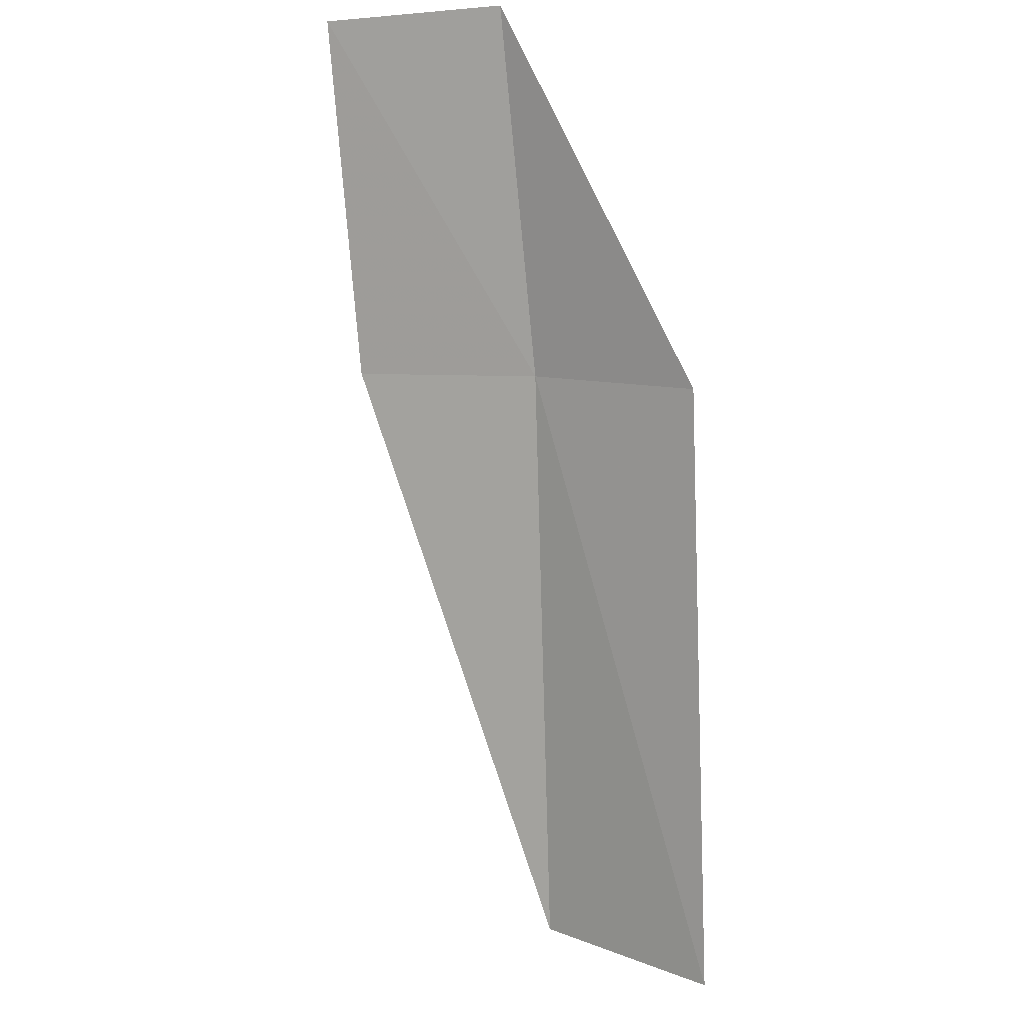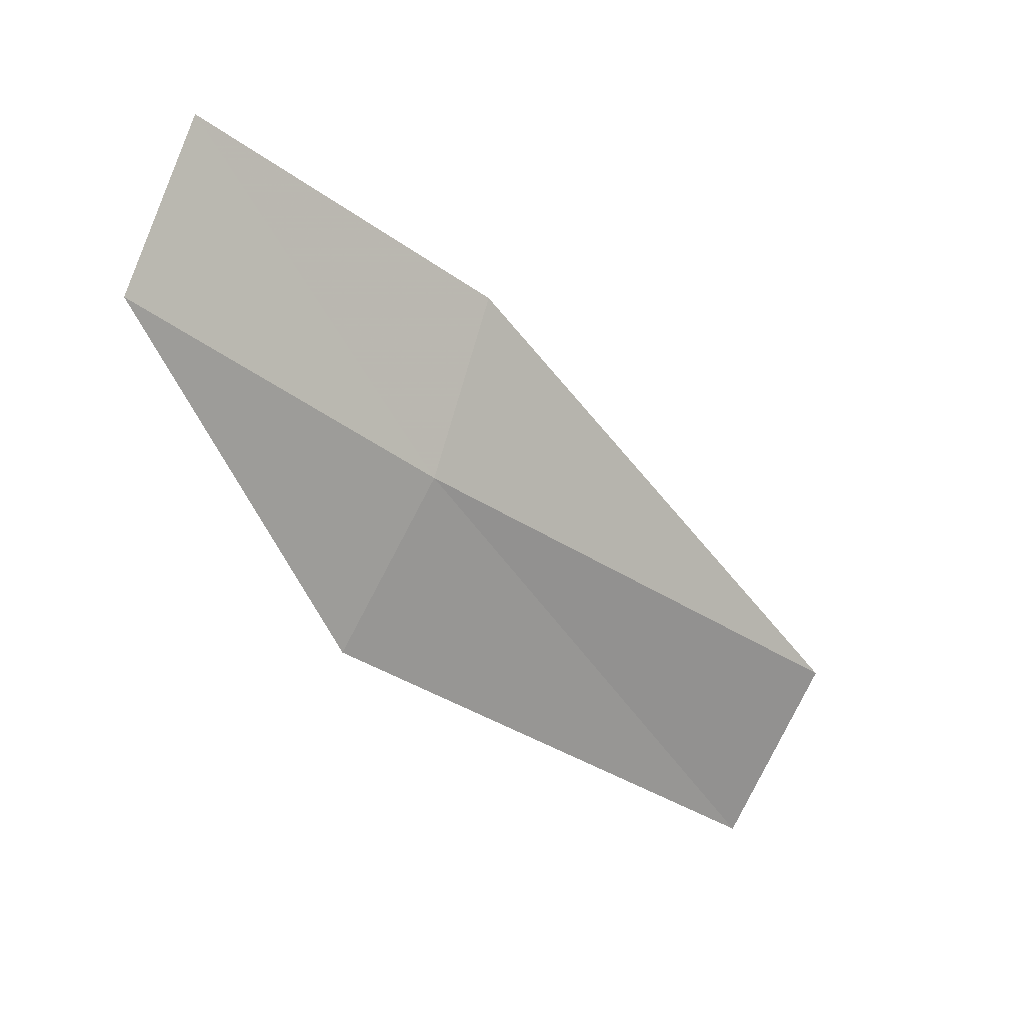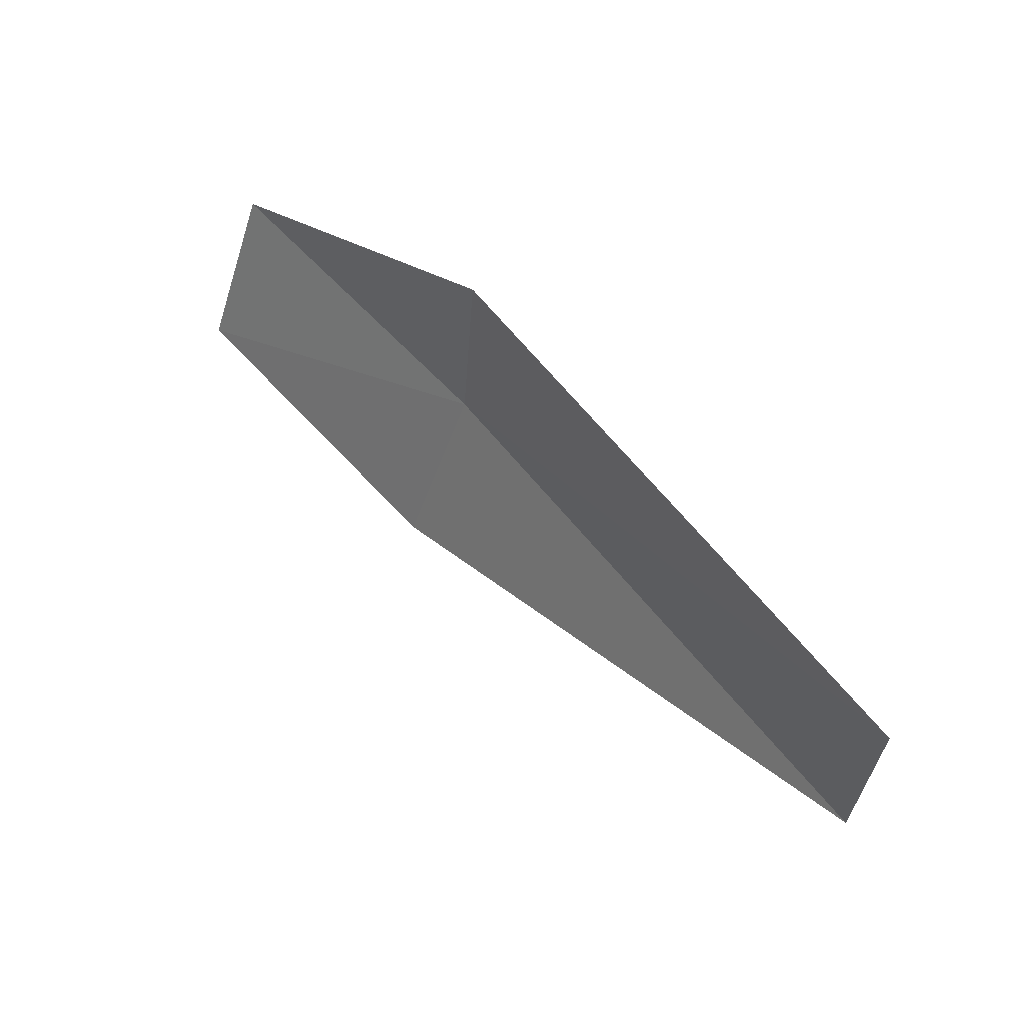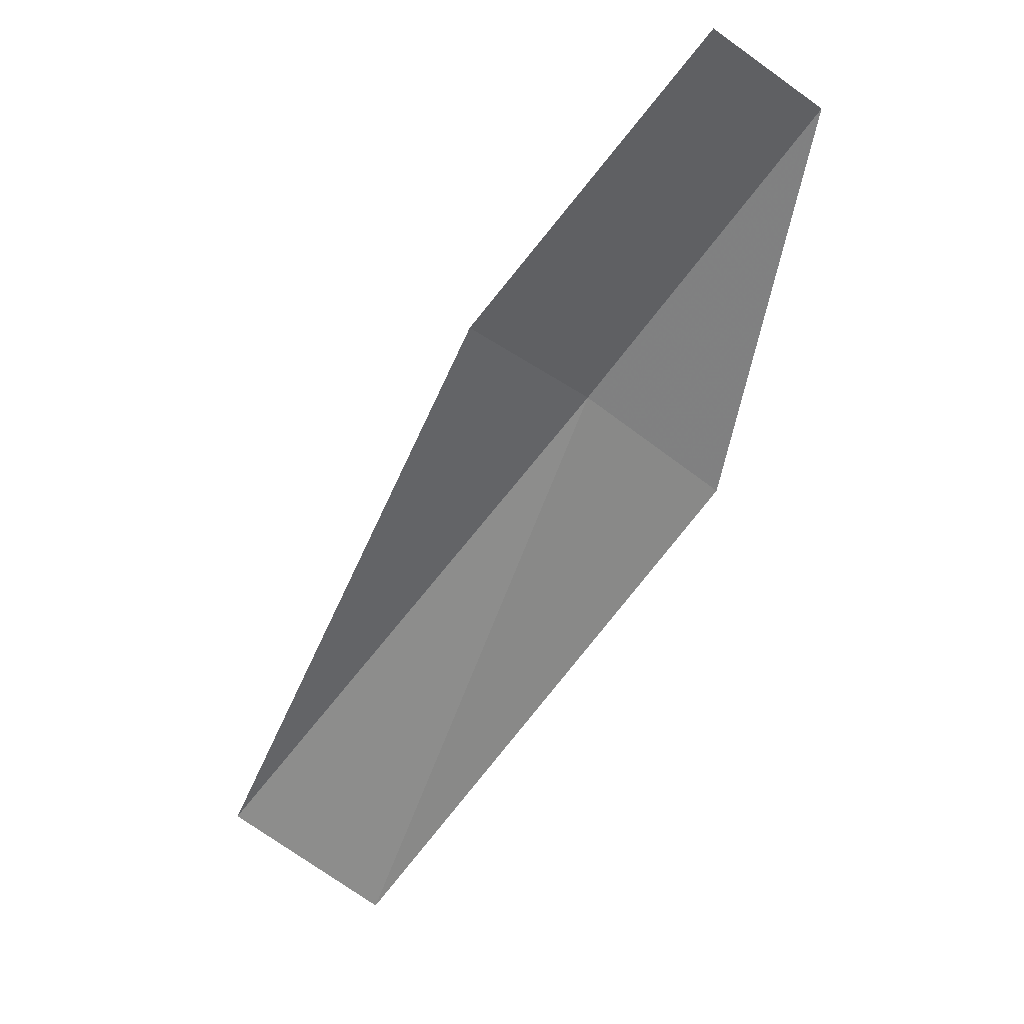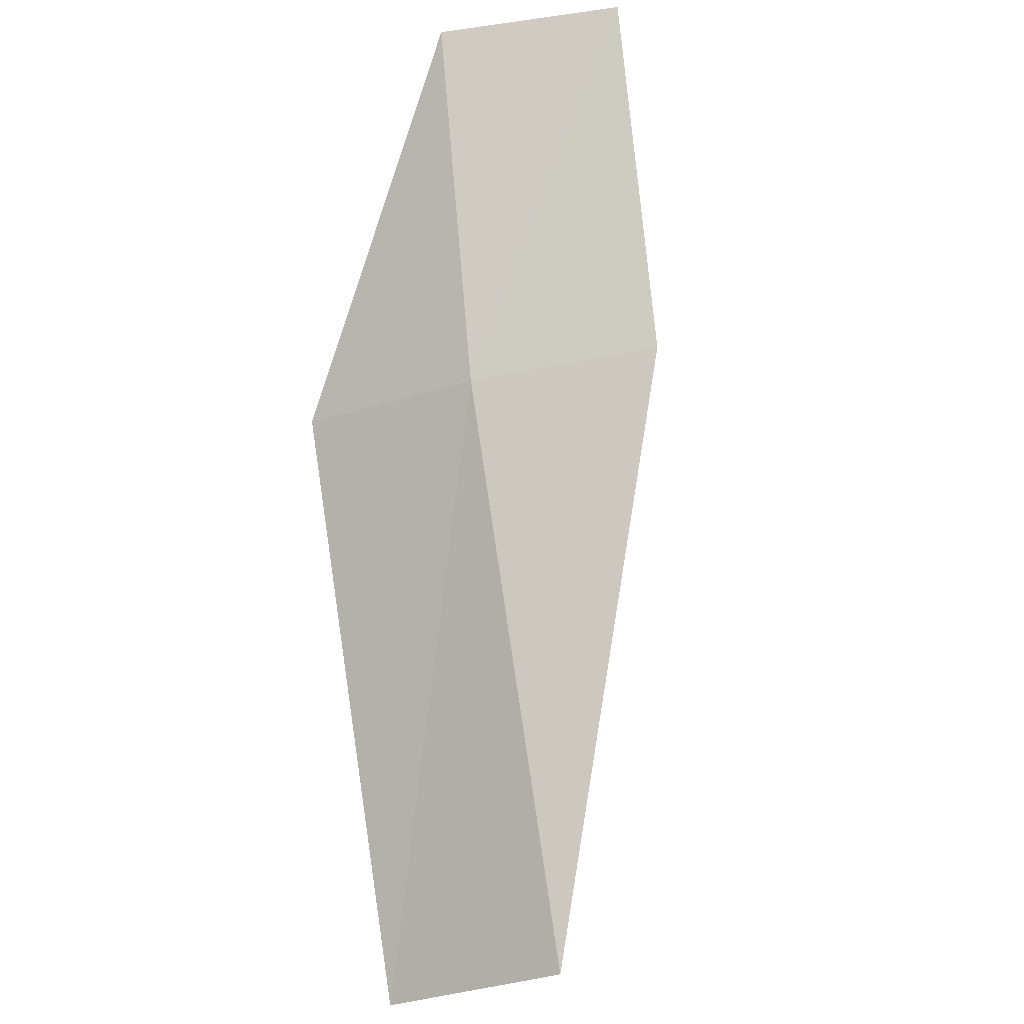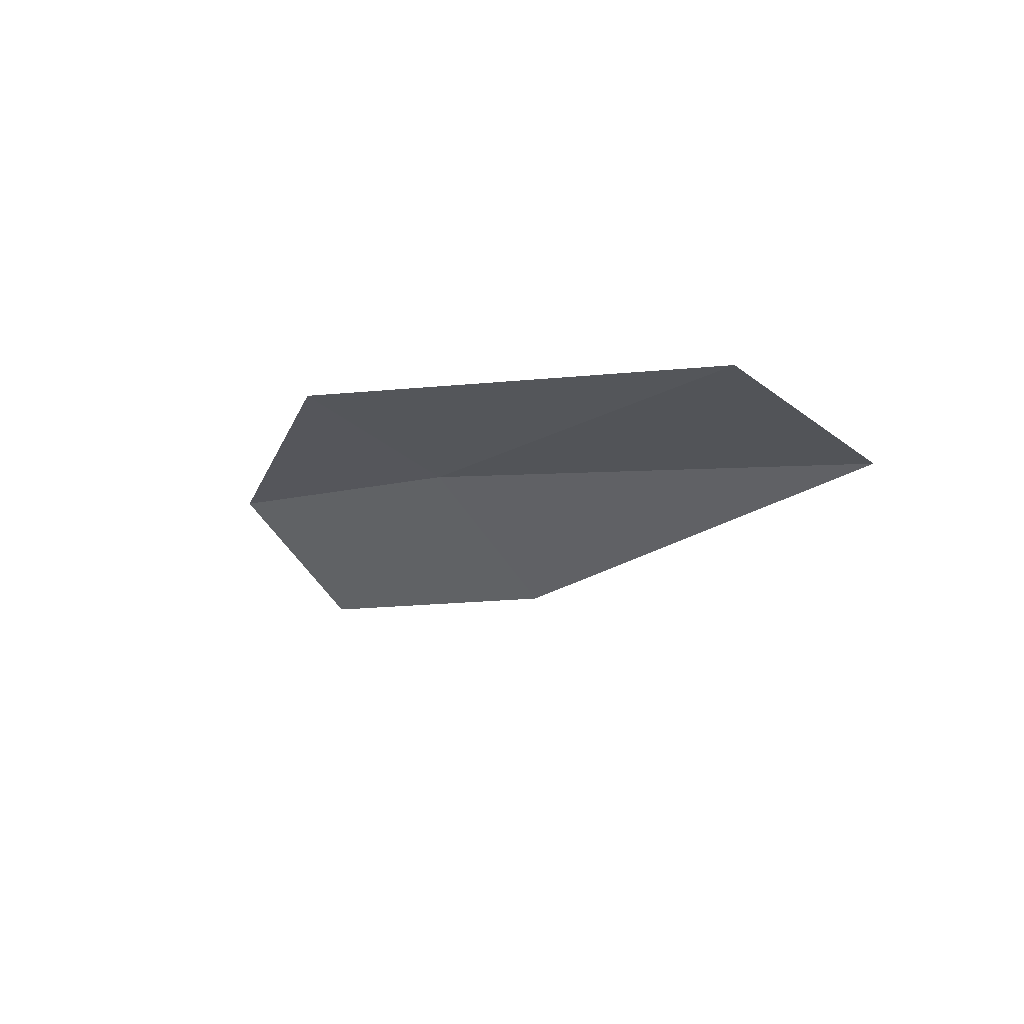
<metadata>
{"format":"obj","ext":"obj","renderer":"f3d","projection":"perspective","resolution":1024,"background":"white","views":[{"elev":-34.1,"azim":-15.0,"up":"+Y"},{"elev":63.7,"azim":77.0,"up":"+Y"},{"elev":-57.9,"azim":42.3,"up":"+Y"},{"elev":-8.4,"azim":-80.1,"up":"+Y"},{"elev":36.7,"azim":150.5,"up":"+Y"},{"elev":-70.2,"azim":94.6,"up":"+Y"}]}
</metadata>
<code>
v 8.299 5.482 3.607
v 8.516 5.343 3.817
v 8.12 5.932 4.035
v 7.847 5.982 3.875
v 8.014 5.55 3.448
v 8.517 4.747 2.908
v 8.737 4.576 3.123
f 1 3 2
f 1 4 3
f 1 5 4
f 1 6 5
f 1 7 6
f 1 2 7

</code>
